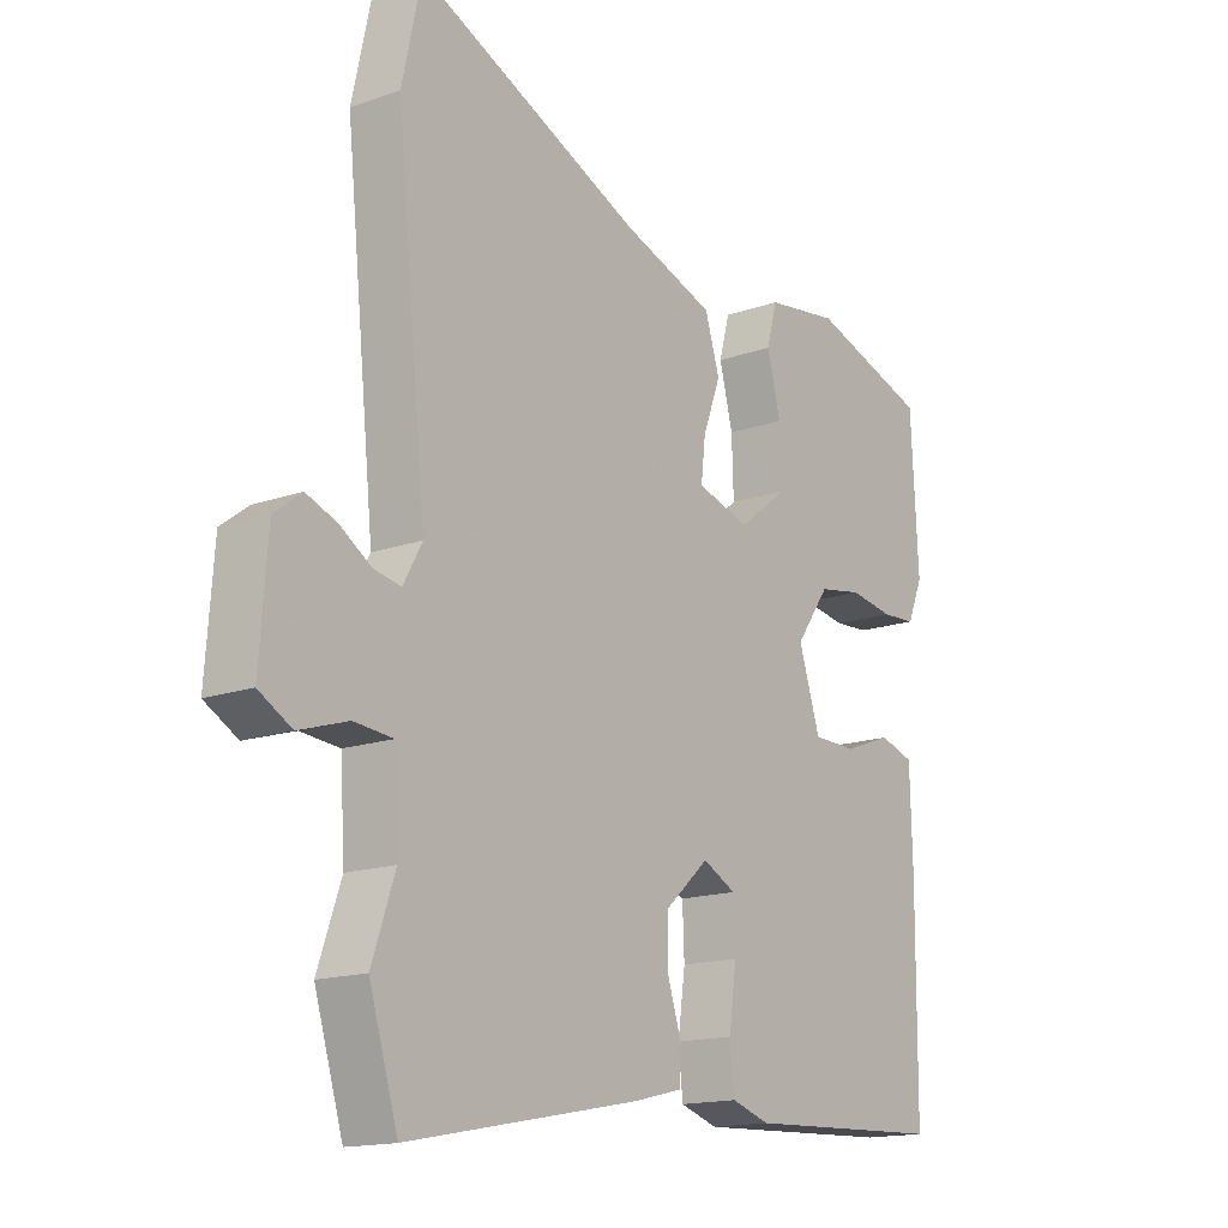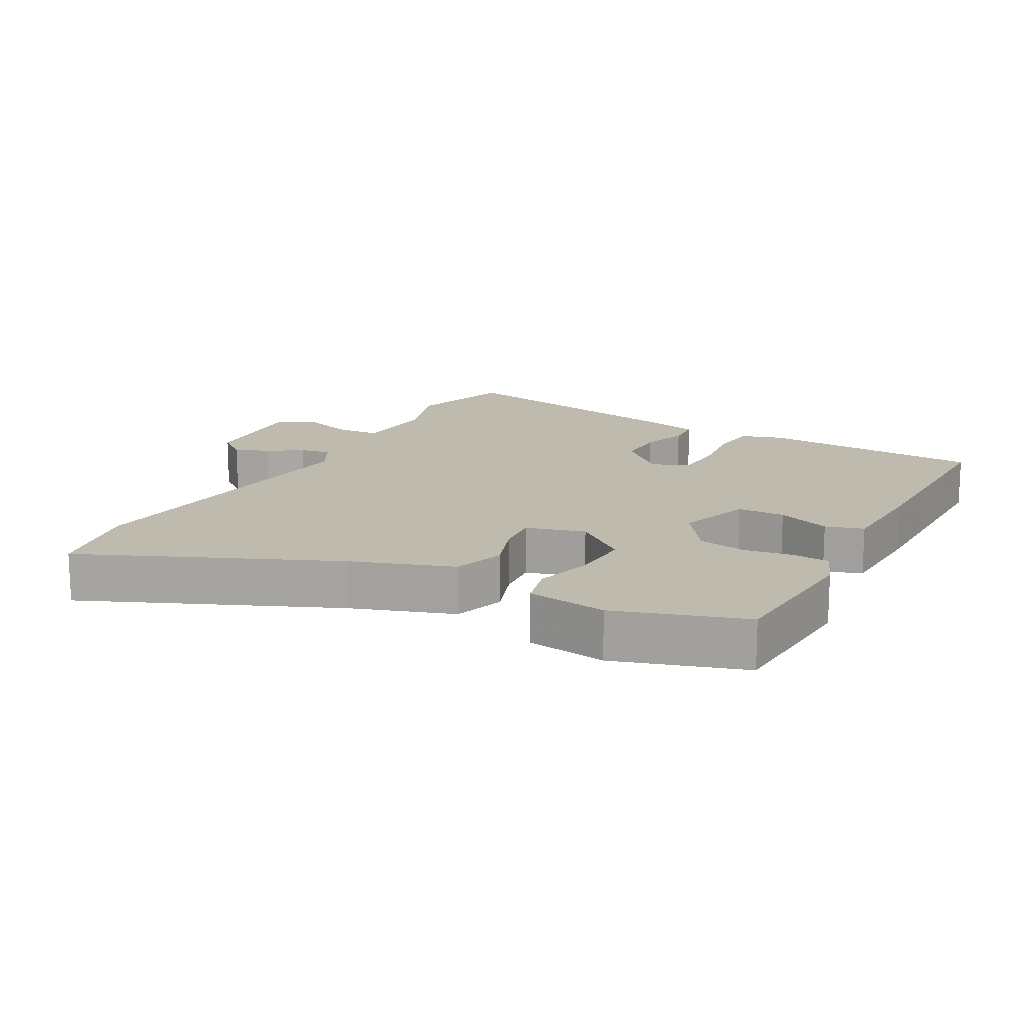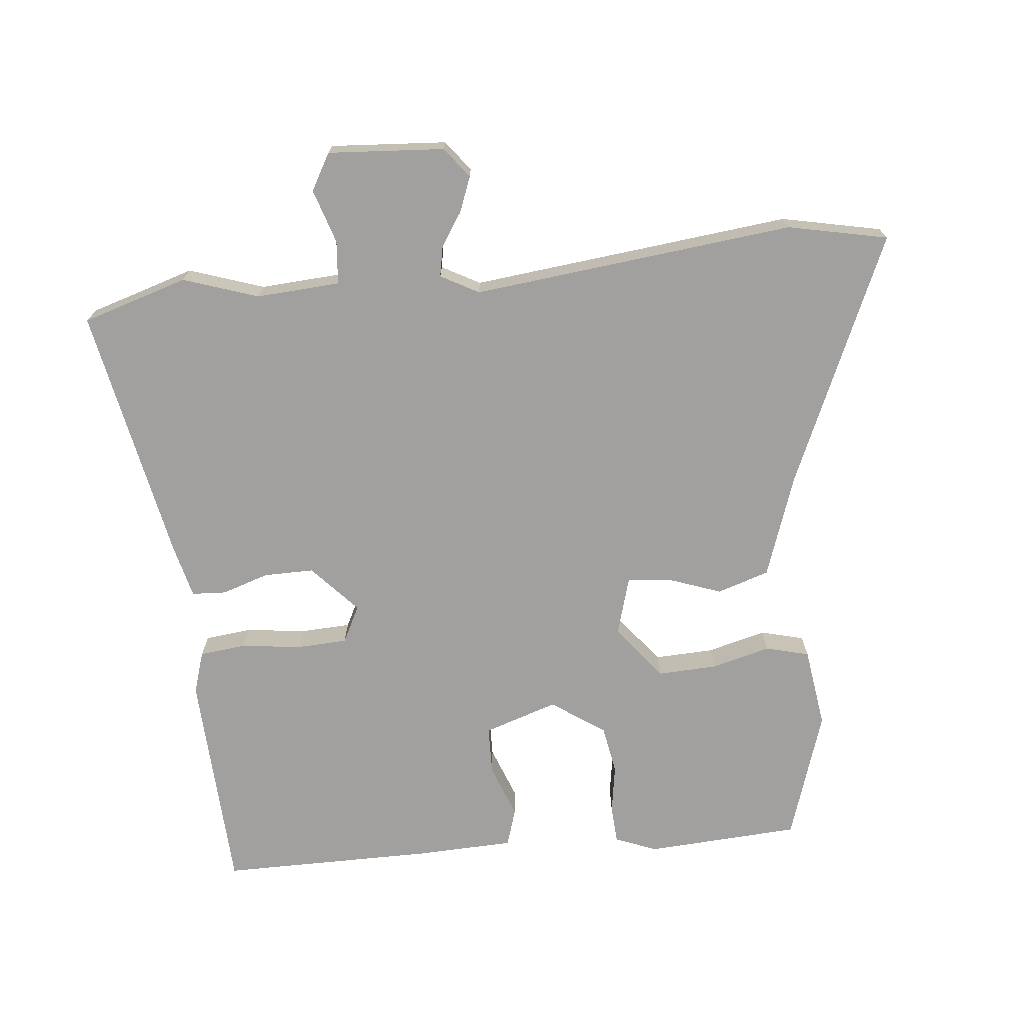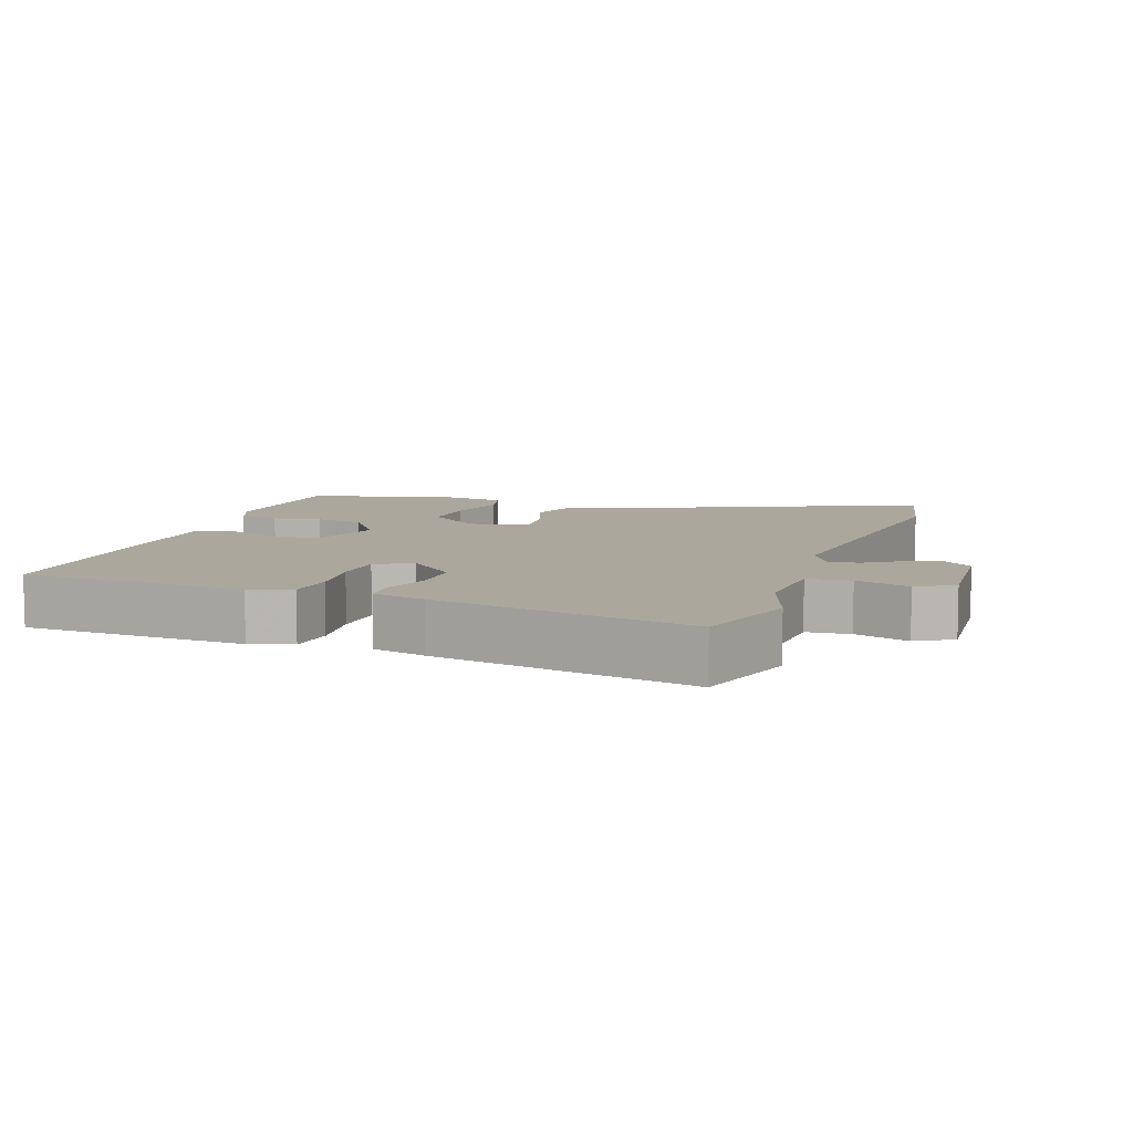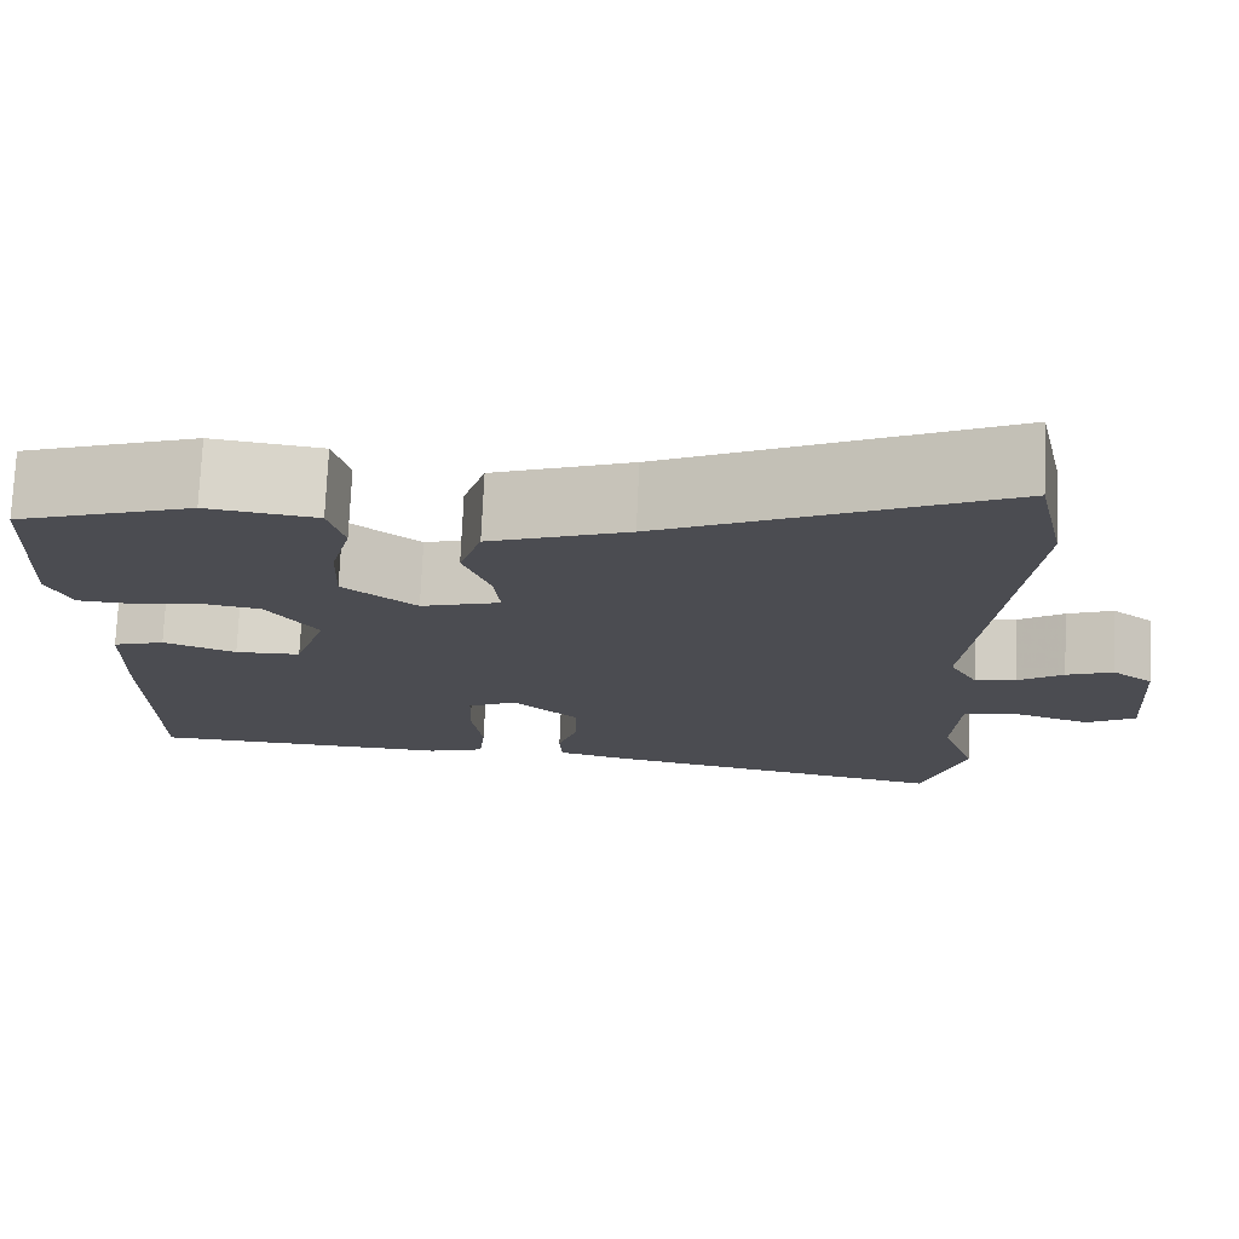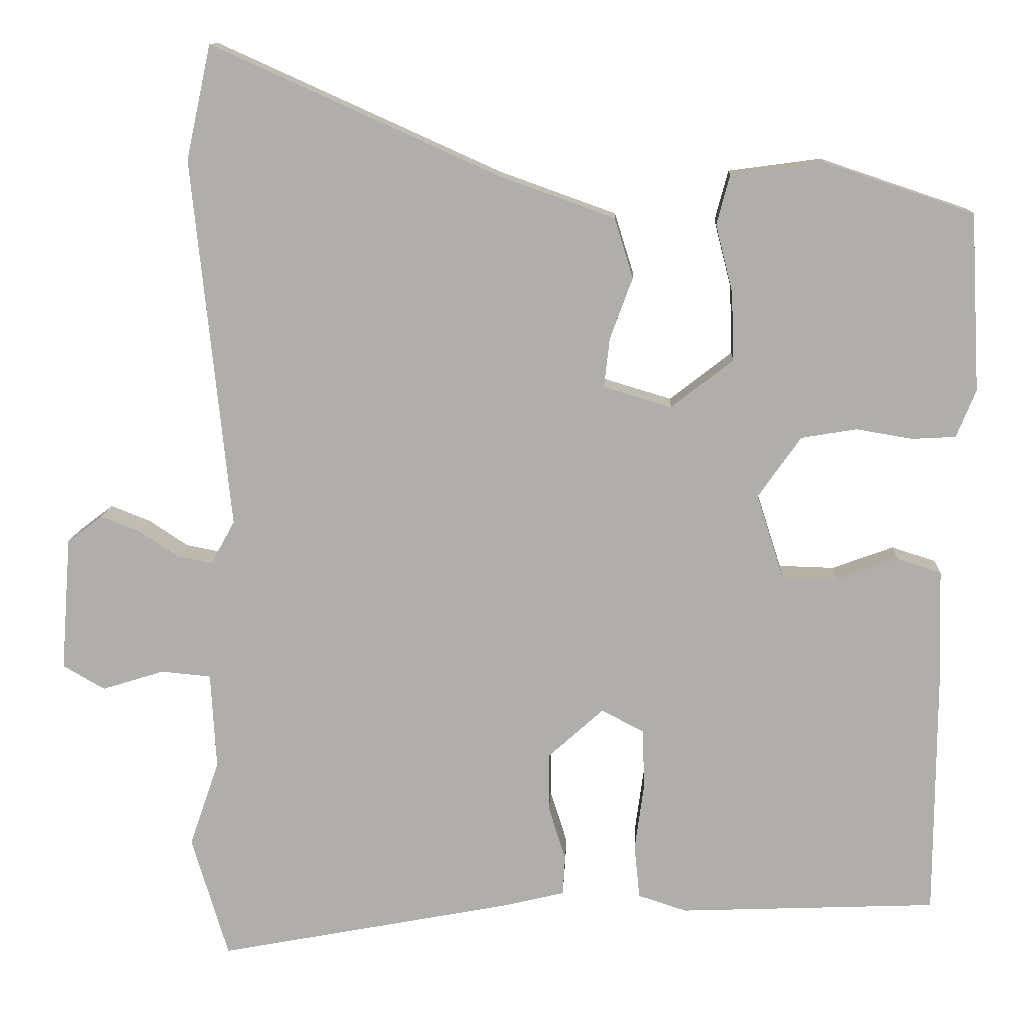
<metadata>
{"format":"obj","ext":"obj","renderer":"f3d","projection":"perspective","resolution":1024,"background":"white","views":[{"elev":-15.5,"azim":-53.2,"up":"+Z"},{"elev":15.7,"azim":29.3,"up":"+Y"},{"elev":-71.8,"azim":-83.8,"up":"+Y"},{"elev":8.4,"azim":-160.5,"up":"+Y"},{"elev":74.7,"azim":-177.5,"up":"+Z"},{"elev":11.7,"azim":2.8,"up":"+Z"}]}
</metadata>
<code>
v -0.474 0.07 -0.586
v -0.521 0.07 -0.43
v -0.483 0.07 -0.32
v -0.49 0.07 -0.196
v -0.554 0.07 -0.19
v -0.634 0.07 -0.215
v -0.688 0.07 -0.184
v -0.675 0.07 -0.012
v -0.63 0.07 0.022
v -0.579 0.07 0.002
v -0.529 0.07 -0.031
v -0.484 0.07 -0.04
v -0.453 0.07 0.016
v -0.502 0.07 0.492
v -0.47 0.07 0.639
v -0.103 0.07 0.474
v 0.048 0.07 0.42
v 0.072 0.07 0.343
v 0.043 0.07 0.264
v 0.036 0.07 0.201
v 0.123 0.07 0.175
v 0.203 0.07 0.237
v 0.2 0.07 0.325
v 0.178 0.07 0.412
v 0.195 0.07 0.476
v 0.314 0.07 0.492
v 0.505 0.07 0.428
v 0.517 0.07 0.2
v 0.492 0.07 0.139
v 0.436 0.07 0.136
v 0.364 0.07 0.148
v 0.293 0.07 0.136
v 0.238 0.07 0.058
v 0.273 0.07 -0.051
v 0.344 0.07 -0.053
v 0.423 0.07 -0.024
v 0.479 0.07 -0.042
v 0.483 0.07 -0.187
v 0.481 0.07 -0.502
v 0.151 0.07 -0.516
v 0.089 0.07 -0.496
v 0.082 0.07 -0.427
v 0.094 0.07 -0.339
v 0.091 0.07 -0.264
v 0.037 0.07 -0.236
v -0.034 0.07 -0.3
v -0.034 0.07 -0.374
v -0.012 0.07 -0.443
v -0.015 0.07 -0.494
v -0.093 0.07 -0.513
v -0.474 0 -0.586
v -0.521 0 -0.43
v -0.483 0 -0.32
v -0.49 0 -0.196
v -0.554 0 -0.19
v -0.634 0 -0.215
v -0.688 0 -0.184
v -0.675 0 -0.012
v -0.63 0 0.022
v -0.579 0 0.002
v -0.529 0 -0.031
v -0.484 0 -0.04
v -0.453 0 0.016
v -0.502 0 0.492
v -0.47 0 0.639
v -0.103 0 0.474
v 0.048 0 0.42
v 0.072 0 0.343
v 0.043 0 0.264
v 0.036 0 0.201
v 0.123 0 0.175
v 0.203 0 0.237
v 0.2 0 0.325
v 0.178 0 0.412
v 0.195 0 0.476
v 0.314 0 0.492
v 0.505 0 0.428
v 0.517 0 0.2
v 0.492 0 0.139
v 0.436 0 0.136
v 0.364 0 0.148
v 0.293 0 0.136
v 0.238 0 0.058
v 0.273 0 -0.051
v 0.344 0 -0.053
v 0.423 0 -0.024
v 0.479 0 -0.042
v 0.483 0 -0.187
v 0.481 0 -0.502
v 0.151 0 -0.516
v 0.089 0 -0.496
v 0.082 0 -0.427
v 0.094 0 -0.339
v 0.091 0 -0.264
v 0.037 0 -0.236
v -0.034 0 -0.3
v -0.034 0 -0.374
v -0.012 0 -0.443
v -0.015 0 -0.494
v -0.093 0 -0.513
f 1 2 3
f 50 1 3
f 49 50 3
f 48 49 3
f 47 48 3
f 46 47 3 4
f 45 46 4
f 41 42 43
f 40 41 43
f 39 40 43
f 38 39 43
f 37 38 43
f 36 37 43
f 35 36 43
f 34 35 43 44
f 33 34 44 45
f 29 30 31
f 28 29 31
f 27 28 31
f 26 27 31
f 25 26 31
f 24 25 31
f 23 24 31
f 22 23 31 32
f 21 22 32 33
f 16 17 18 19
f 16 19 20
f 15 16 20
f 14 15 20
f 13 14 20
f 45 4 5
f 33 45 5
f 21 33 5
f 20 21 5
f 13 20 5
f 12 13 5
f 6 7 8
f 5 6 8
f 12 5 8
f 11 12 8
f 8 9 10 11
f 53 52 51
f 53 51 100
f 53 100 99
f 53 99 98
f 53 98 97
f 54 53 97 96
f 54 96 95
f 93 92 91
f 93 91 90
f 93 90 89
f 93 89 88
f 93 88 87
f 93 87 86
f 93 86 85
f 94 93 85 84
f 95 94 84 83
f 81 80 79
f 81 79 78
f 81 78 77
f 81 77 76
f 81 76 75
f 81 75 74
f 81 74 73
f 82 81 73 72
f 83 82 72 71
f 69 68 67 66
f 70 69 66
f 70 66 65
f 70 65 64
f 70 64 63
f 55 54 95
f 55 95 83
f 55 83 71
f 55 71 70
f 55 70 63
f 55 63 62
f 58 57 56
f 58 56 55
f 58 55 62
f 58 62 61
f 61 60 59 58
f 1 51 52 2
f 2 52 53 3
f 3 53 54 4
f 4 54 55 5
f 5 55 56 6
f 6 56 57 7
f 7 57 58 8
f 8 58 59 9
f 9 59 60 10
f 10 60 61 11
f 11 61 62 12
f 12 62 63 13
f 13 63 64 14
f 14 64 65 15
f 15 65 66 16
f 16 66 67 17
f 17 67 68 18
f 18 68 69 19
f 19 69 70 20
f 20 70 71 21
f 21 71 72 22
f 22 72 73 23
f 23 73 74 24
f 24 74 75 25
f 25 75 76 26
f 26 76 77 27
f 27 77 78 28
f 28 78 79 29
f 29 79 80 30
f 30 80 81 31
f 31 81 82 32
f 32 82 83 33
f 33 83 84 34
f 34 84 85 35
f 35 85 86 36
f 36 86 87 37
f 37 87 88 38
f 38 88 89 39
f 39 89 90 40
f 40 90 91 41
f 41 91 92 42
f 42 92 93 43
f 43 93 94 44
f 44 94 95 45
f 45 95 96 46
f 46 96 97 47
f 47 97 98 48
f 48 98 99 49
f 49 99 100 50
f 50 100 51 1

</code>
